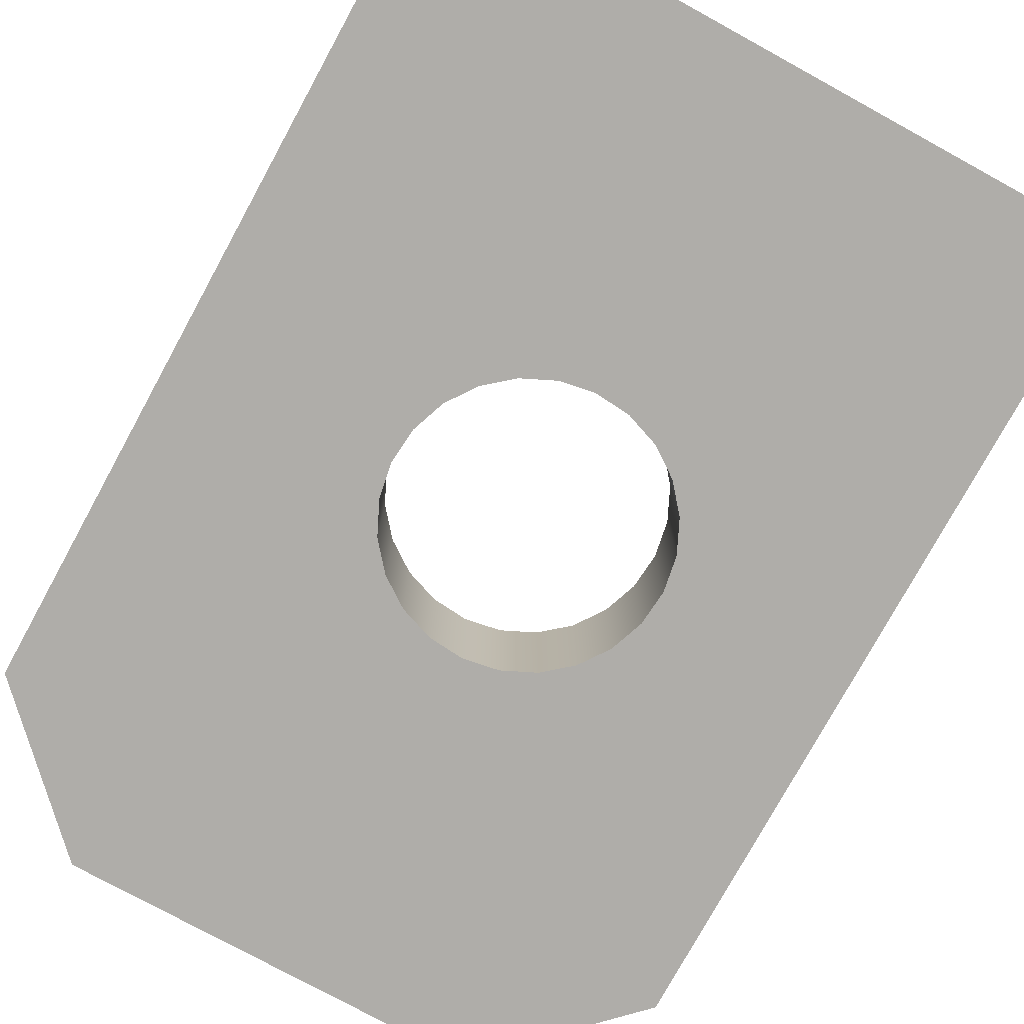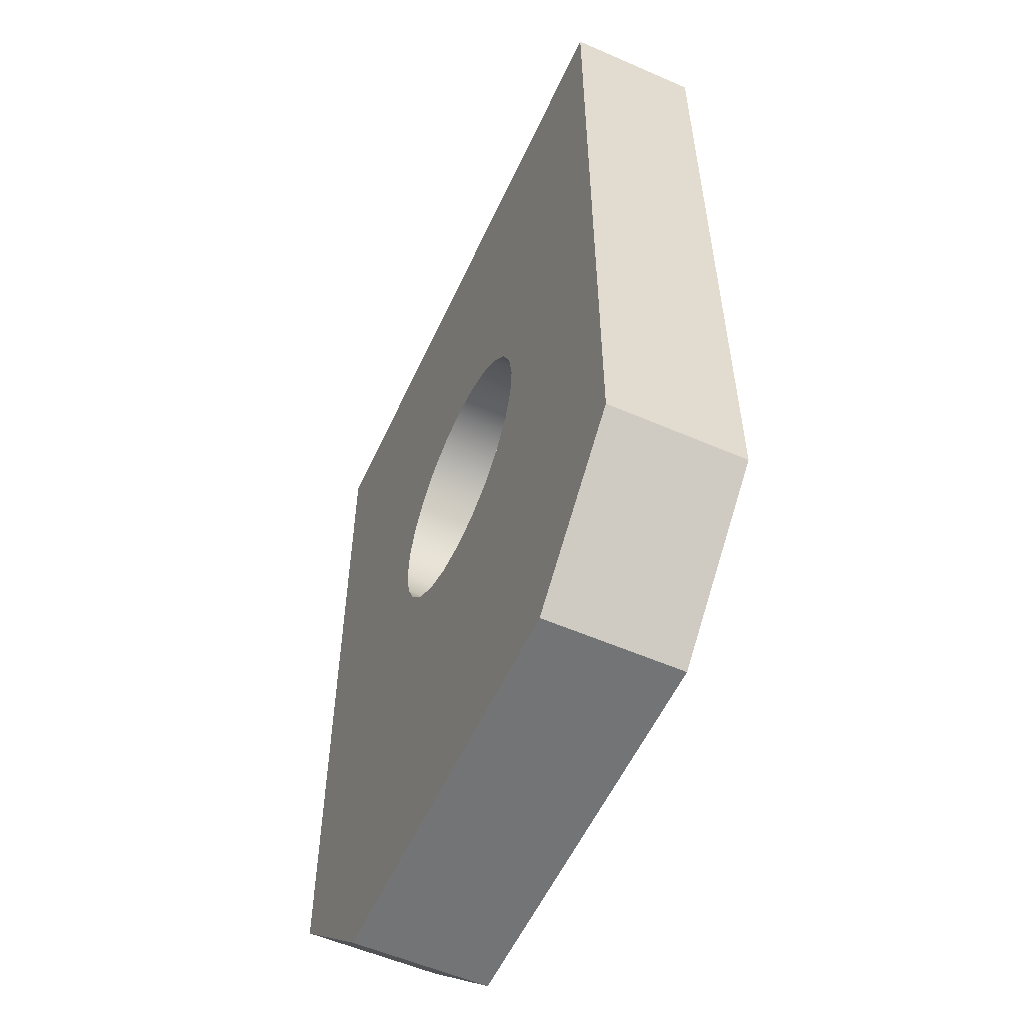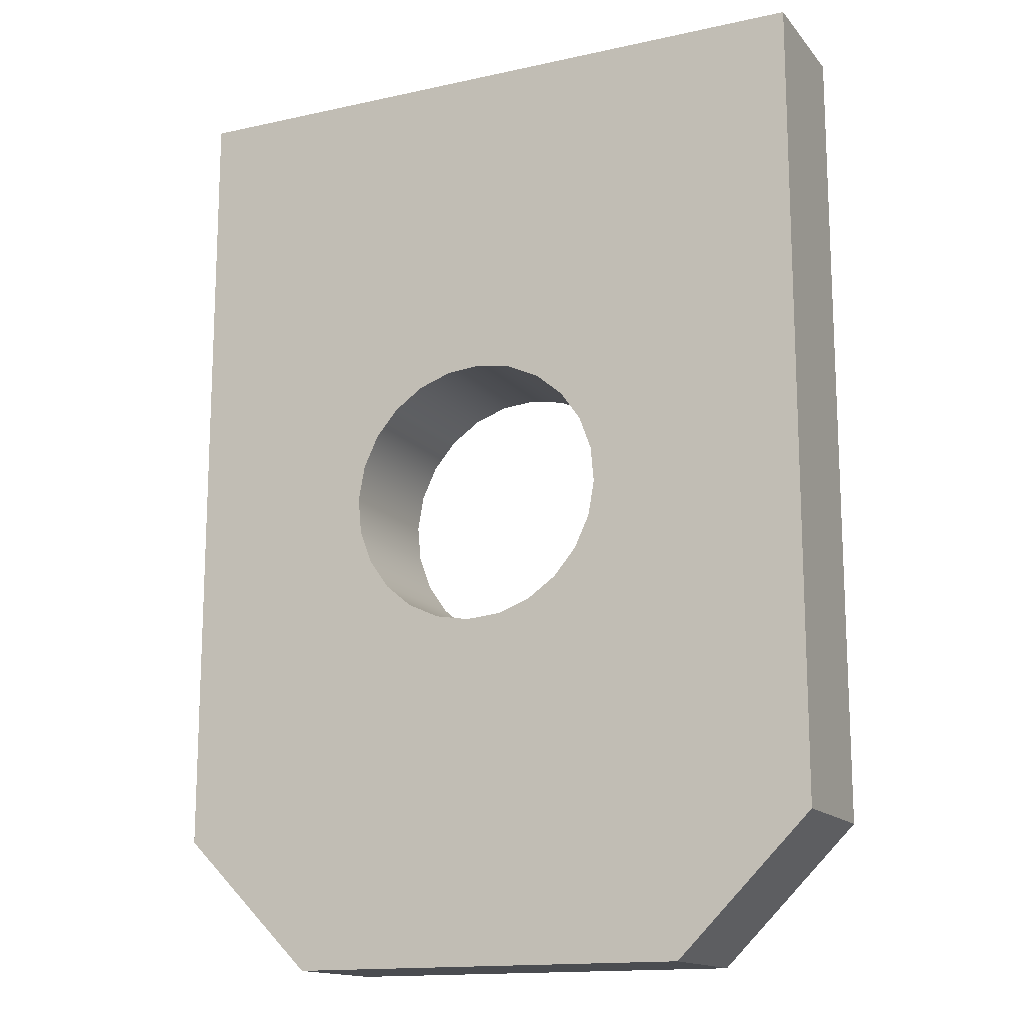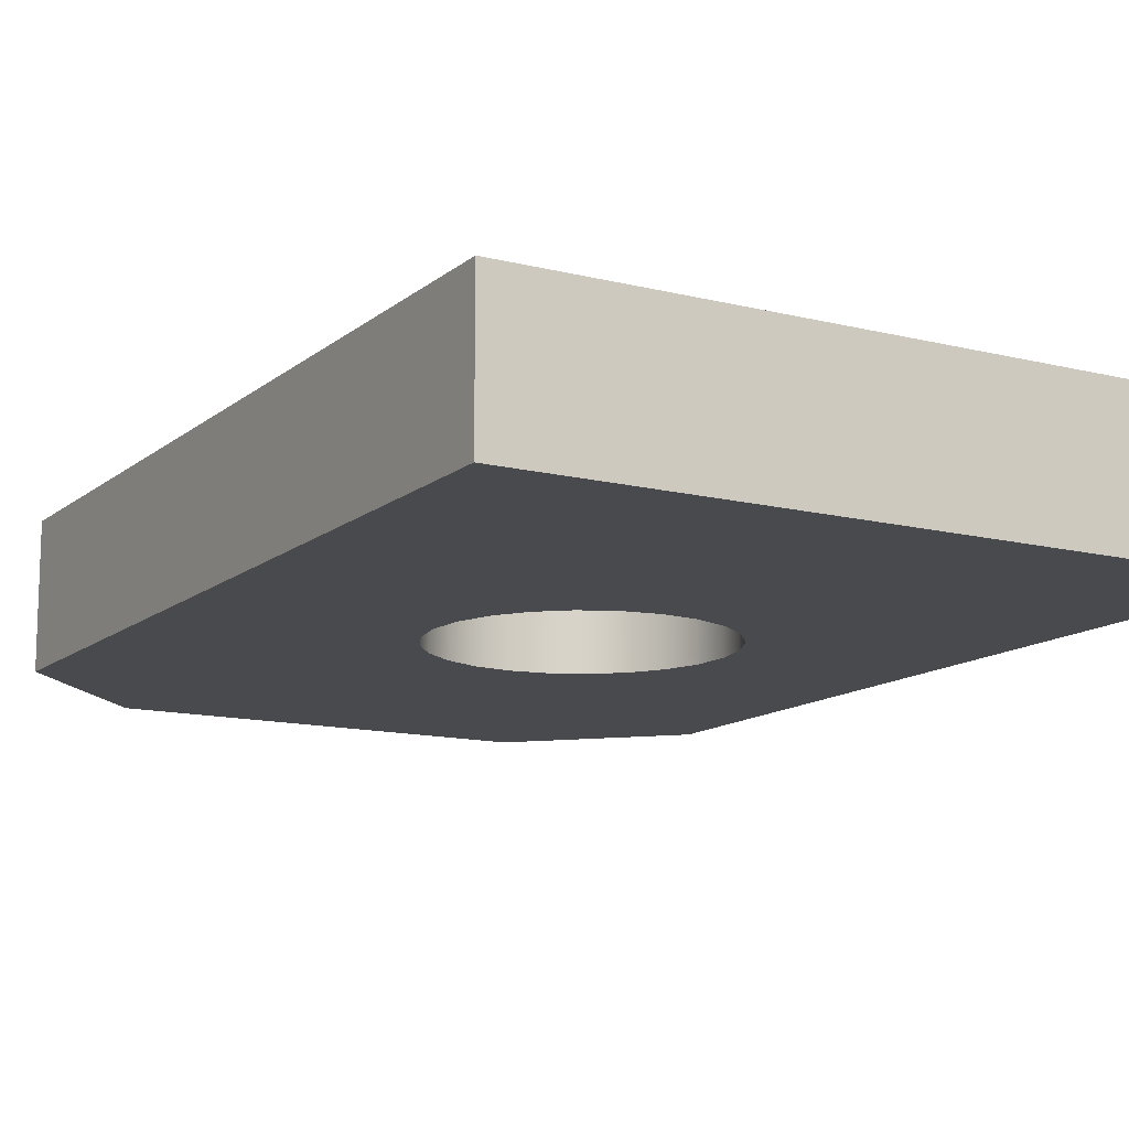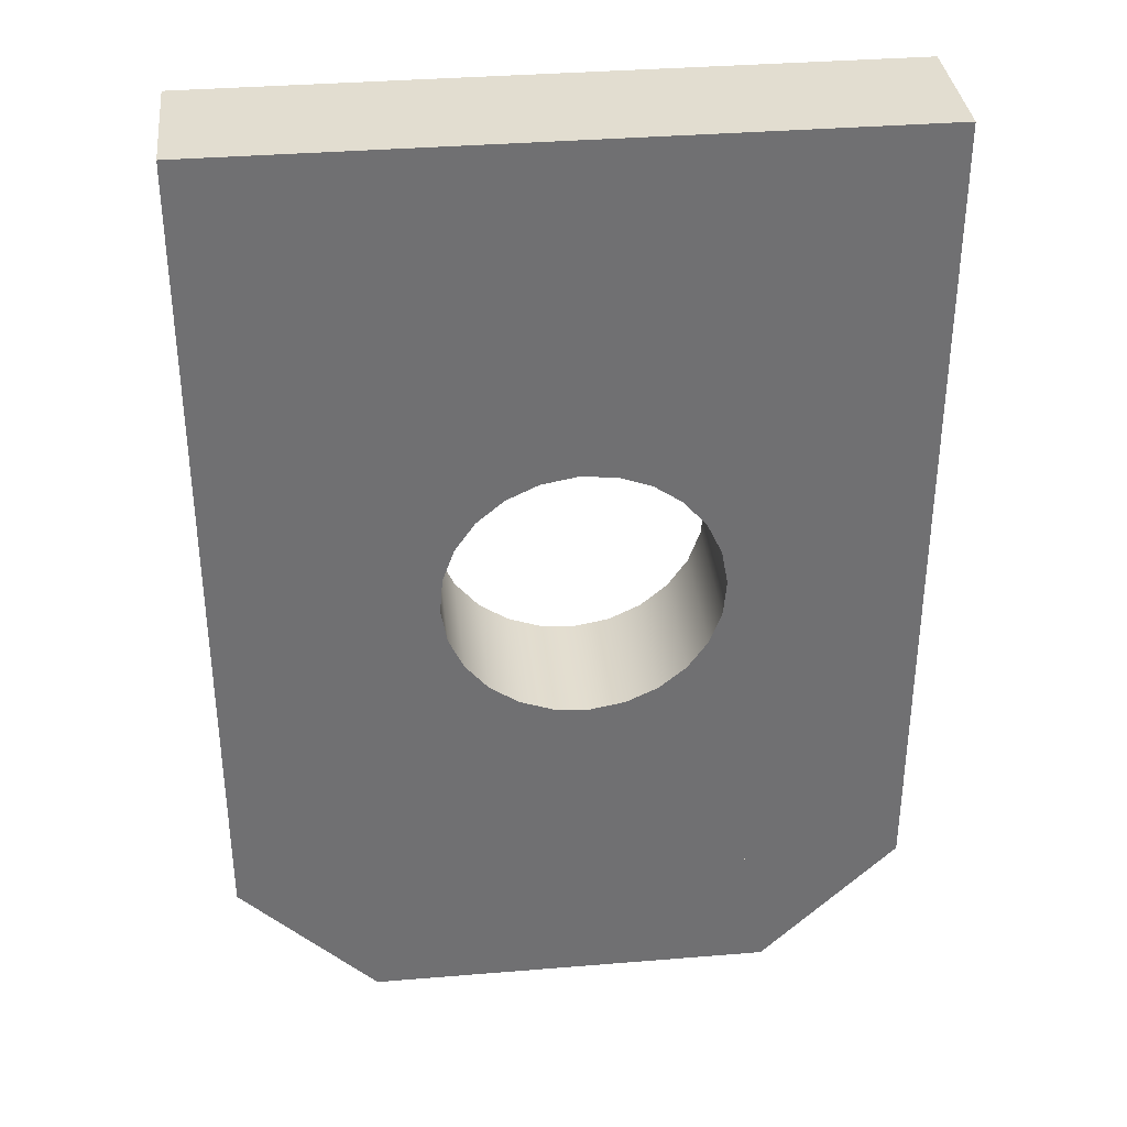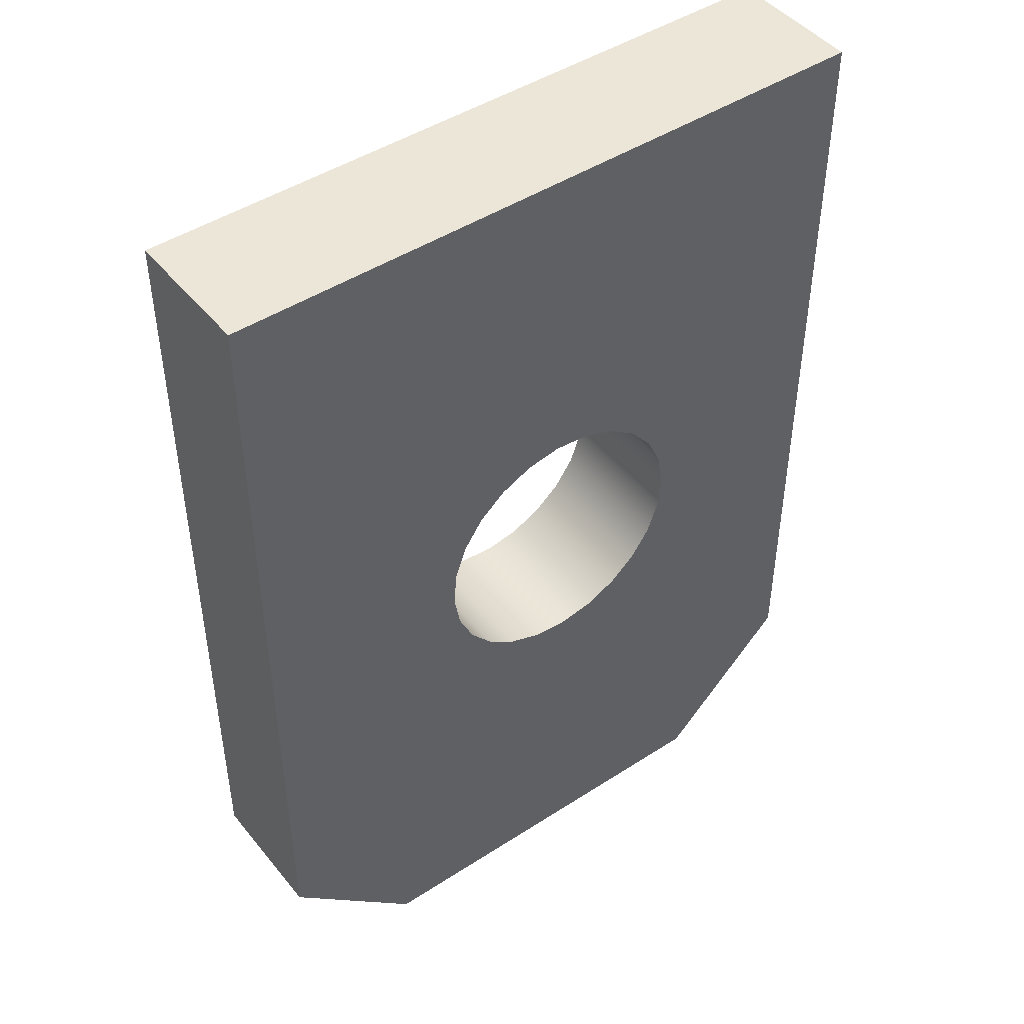
<metadata>
{"format":"obj","ext":"obj","renderer":"f3d","projection":"perspective","resolution":1024,"background":"white","views":[{"elev":-77.2,"azim":-28.7,"up":"+Y"},{"elev":-56.2,"azim":65.5,"up":"+Z"},{"elev":-15.0,"azim":-154.7,"up":"+Z"},{"elev":-12.9,"azim":-30.0,"up":"+Y"},{"elev":35.4,"azim":-6.2,"up":"+Z"},{"elev":46.1,"azim":-36.6,"up":"+Z"}]}
</metadata>
<code>
o Group5/mesh13/mesh13-geometry#mesh13-geometry
v -0.2103 -0.08347 -0.4516
v -0.2103 -0.01196 -0.8807
v -0.2103 -0.08347 -0.8807
v -0.2103 -0.01196 -0.4516
v -0.1388 -0.01196 -0.9522
v 0.1472 -0.01196 -0.8807
v -0.09325 -0.08347 -0.7193
v 0.1472 -0.01196 -0.4516
v -0.08855 -0.01196 -0.6647
v -0.1388 -0.08347 -0.9522
v 0.1472 -0.08347 -0.8807
v -0.05801 -0.01196 -0.7611
v -0.08533 -0.08347 -0.7362
v -0.09651 -0.08347 -0.7009
v 0.1472 -0.08347 -0.4516
v -0.07786 -0.01196 -0.6494
v -0.09491 -0.01196 -0.6823
v 0.07572 -0.01196 -0.9522
v -0.05801 -0.08347 -0.7611
v 0.07572 -0.08347 -0.9522
v -0.07332 -0.01196 -0.7505
v -0.04046 -0.01196 -0.7675
v -0.07332 -0.08347 -0.7505
v -0.09325 -0.01196 -0.7193
v -0.09651 -0.01196 -0.7009
v -0.09491 -0.08347 -0.6823
v -0.07786 -0.08347 -0.6494
v -0.06357 -0.01196 -0.6374
v -0.08855 -0.08347 -0.6647
v -0.04046 -0.08347 -0.7675
v 0.04637 -0.01196 -0.6945
v -0.08533 -0.01196 -0.7362
v -0.02186 -0.01196 -0.7691
v -0.06357 -0.08347 -0.6374
v 0.04637 -0.08347 -0.6945
v -0.04666 -0.01196 -0.6295
v -0.02186 -0.08347 -0.7691
v 0.04477 -0.01196 -0.7131
v 0.04311 -0.01196 -0.6761
v -0.003475 -0.01196 -0.7658
v -0.04666 -0.08347 -0.6295
v 0.04311 -0.08347 -0.6761
v 0.04477 -0.08347 -0.7131
v -0.02828 -0.01196 -0.6262
v -0.003475 -0.08347 -0.7658
v 0.03841 -0.01196 -0.7306
v 0.03519 -0.01196 -0.6592
v 0.01344 -0.01196 -0.7579
v -0.02828 -0.08347 -0.6262
v 0.03519 -0.08347 -0.6592
v 0.03841 -0.08347 -0.7306
v -0.009683 -0.01196 -0.6278
v 0.01344 -0.08347 -0.7579
v 0.02772 -0.01196 -0.7459
v 0.02318 -0.01196 -0.6449
v -0.009683 -0.08347 -0.6278
v 0.02318 -0.08347 -0.6449
v 0.02772 -0.08347 -0.7459
v 0.007869 -0.01196 -0.6342
v 0.007869 -0.08347 -0.6342
f 1 2 3
f 2 1 4
f 3 2 1
f 4 1 2
f 5 3 2
f 2 3 5
f 3 6 2
f 2 6 3
f 3 7 1
f 1 7 3
f 1 8 4
f 4 8 1
f 4 9 2
f 2 9 4
f 3 5 10
f 10 5 3
f 6 5 2
f 2 5 6
f 6 3 11
f 11 3 6
f 2 12 6
f 6 12 2
f 7 3 13
f 13 3 7
f 1 7 14
f 14 7 1
f 8 1 15
f 15 1 8
f 16 4 8
f 8 4 16
f 9 4 16
f 16 4 9
f 2 9 17
f 17 9 2
f 10 18 5
f 5 18 10
f 10 11 3
f 3 11 10
f 5 6 18
f 18 6 5
f 19 3 11
f 11 3 19
f 8 11 6
f 6 11 8
f 20 6 11
f 11 6 20
f 12 2 21
f 21 2 12
f 6 12 22
f 22 12 6
f 13 3 23
f 23 3 13
f 13 24 7
f 7 24 13
f 7 25 14
f 14 25 7
f 26 1 14
f 14 1 26
f 1 27 15
f 15 27 1
f 11 8 15
f 15 8 11
f 16 8 28
f 28 8 16
f 16 29 9
f 9 29 16
f 9 26 17
f 17 26 9
f 2 17 25
f 25 17 2
f 18 10 20
f 20 10 18
f 11 10 20
f 20 10 11
f 6 20 18
f 18 20 6
f 23 3 19
f 19 3 23
f 19 11 30
f 30 11 19
f 6 31 8
f 8 31 6
f 21 2 32
f 32 2 21
f 23 12 21
f 21 12 23
f 19 22 12
f 12 22 19
f 6 22 33
f 33 22 6
f 23 32 13
f 13 32 23
f 24 13 32
f 32 13 24
f 25 7 24
f 24 7 25
f 17 14 25
f 25 14 17
f 29 1 26
f 26 1 29
f 14 17 26
f 26 17 14
f 27 1 29
f 29 1 27
f 15 27 34
f 34 27 15
f 15 35 11
f 11 35 15
f 28 8 36
f 36 8 28
f 34 16 28
f 28 16 34
f 29 16 27
f 27 16 29
f 26 9 29
f 29 9 26
f 24 2 25
f 25 2 24
f 12 23 19
f 19 23 12
f 30 11 37
f 37 11 30
f 22 19 30
f 30 19 22
f 6 38 31
f 31 38 6
f 39 8 31
f 31 8 39
f 32 2 24
f 24 2 32
f 32 23 21
f 21 23 32
f 30 33 22
f 22 33 30
f 6 33 40
f 40 33 6
f 16 34 27
f 27 34 16
f 15 34 41
f 41 34 15
f 15 42 35
f 35 42 15
f 43 11 35
f 35 11 43
f 36 8 44
f 44 8 36
f 41 28 36
f 36 28 41
f 28 41 34
f 34 41 28
f 37 11 45
f 45 11 37
f 33 30 37
f 37 30 33
f 6 46 38
f 38 46 6
f 38 35 31
f 31 35 38
f 47 8 39
f 39 8 47
f 31 42 39
f 39 42 31
f 37 40 33
f 33 40 37
f 6 40 48
f 48 40 6
f 15 41 49
f 49 41 15
f 15 50 42
f 42 50 15
f 42 31 35
f 35 31 42
f 51 11 43
f 43 11 51
f 35 38 43
f 43 38 35
f 44 8 52
f 52 8 44
f 49 36 44
f 44 36 49
f 36 49 41
f 41 49 36
f 45 11 53
f 53 11 45
f 40 37 45
f 45 37 40
f 6 54 46
f 46 54 6
f 46 43 38
f 38 43 46
f 55 8 47
f 47 8 55
f 39 50 47
f 47 50 39
f 50 39 42
f 42 39 50
f 45 48 40
f 40 48 45
f 6 48 54
f 54 48 6
f 15 49 56
f 56 49 15
f 15 57 50
f 50 57 15
f 58 11 51
f 51 11 58
f 43 46 51
f 51 46 43
f 52 8 59
f 59 8 52
f 56 44 52
f 52 44 56
f 44 56 49
f 49 56 44
f 53 11 58
f 58 11 53
f 48 45 53
f 53 45 48
f 54 51 46
f 46 51 54
f 59 8 55
f 55 8 59
f 47 57 55
f 55 57 47
f 57 47 50
f 50 47 57
f 53 54 48
f 48 54 53
f 15 56 60
f 60 56 15
f 15 60 57
f 57 60 15
f 51 54 58
f 58 54 51
f 60 52 59
f 59 52 60
f 52 60 56
f 56 60 52
f 54 53 58
f 58 53 54
f 57 59 55
f 55 59 57
f 59 57 60
f 60 57 59

</code>
